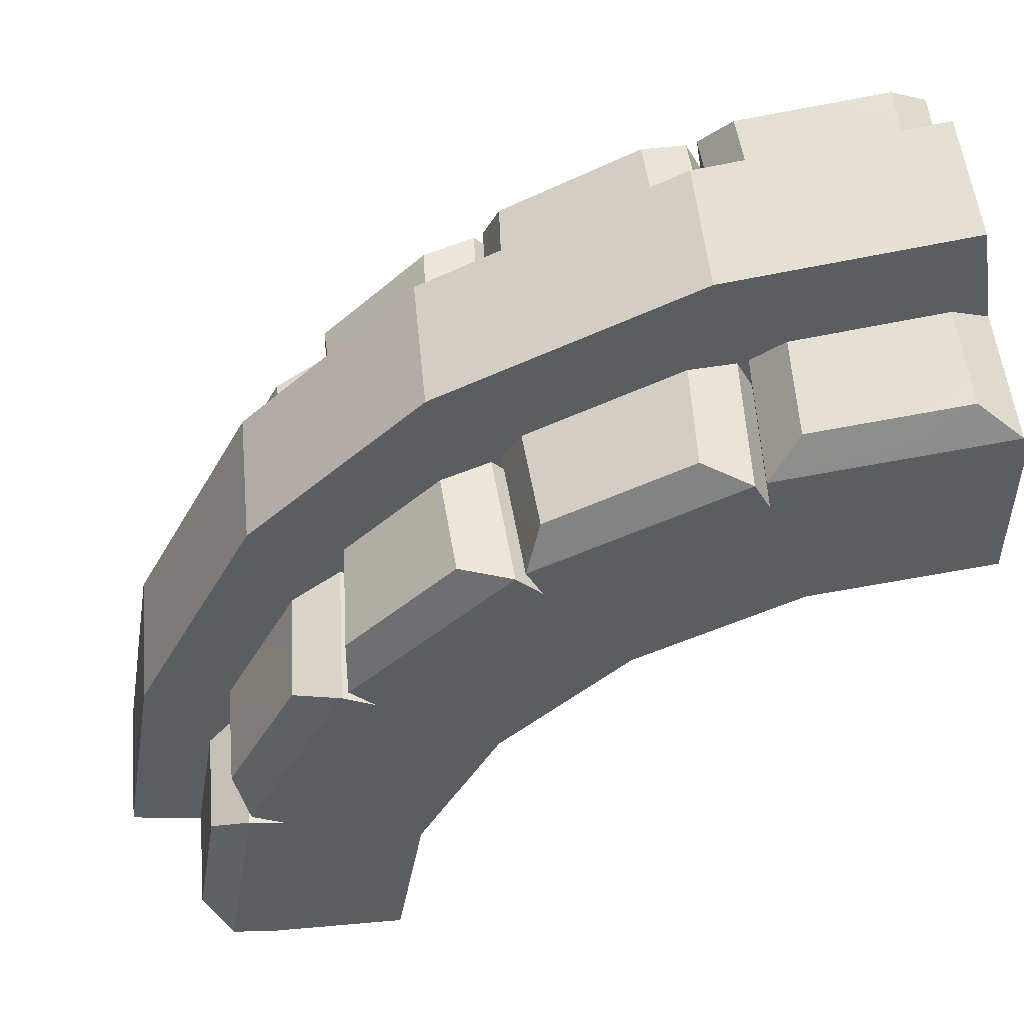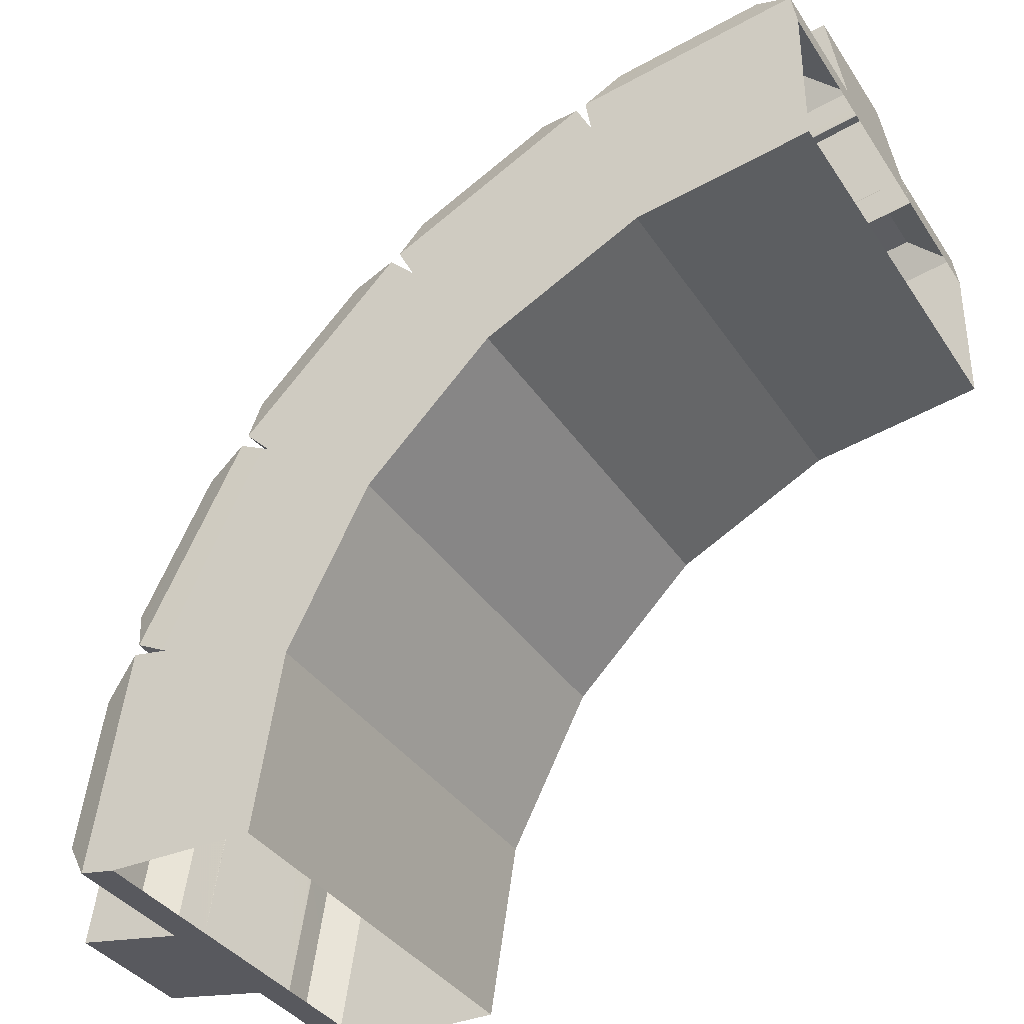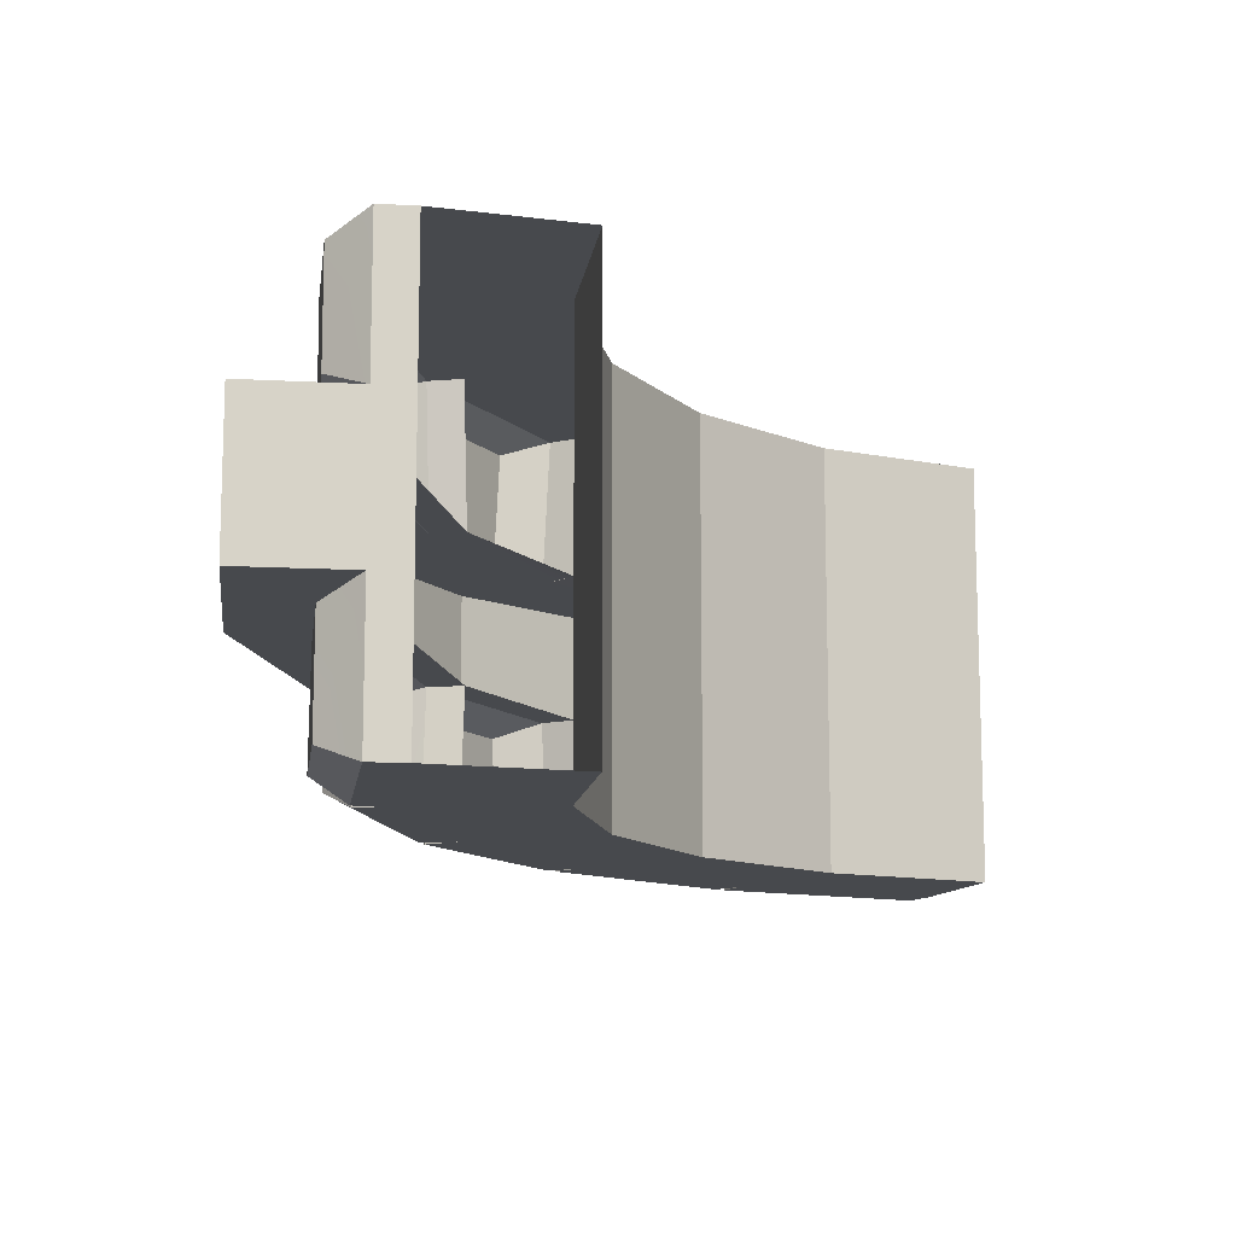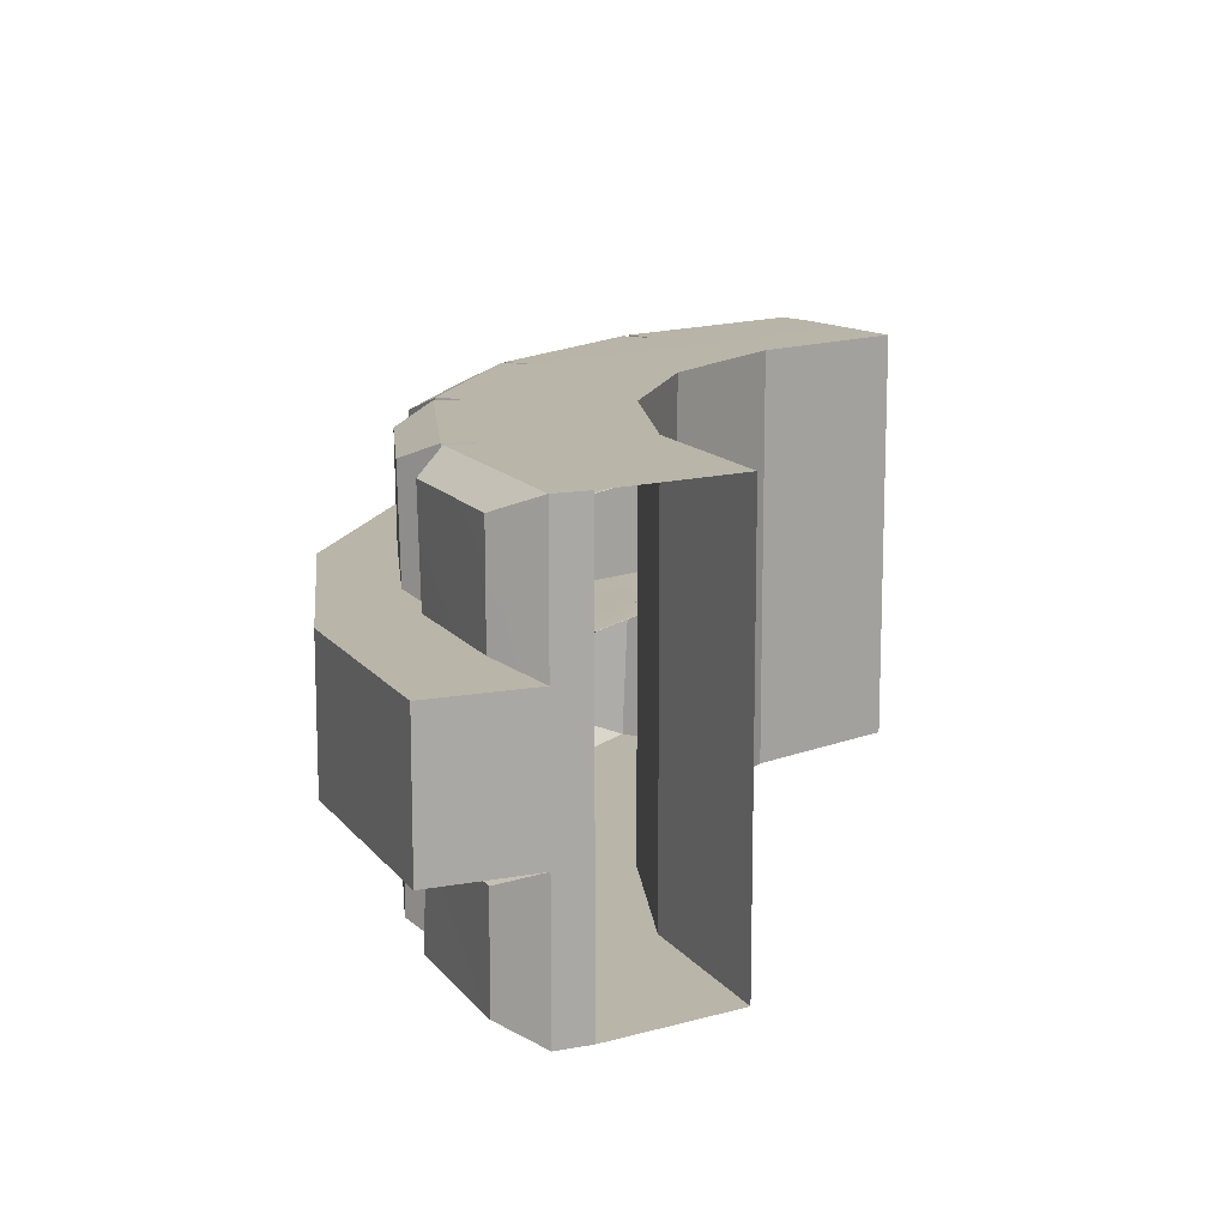
<metadata>
{"format":"obj","ext":"obj","renderer":"f3d","projection":"perspective","resolution":1024,"background":"white","views":[{"elev":51.8,"azim":-5.5,"up":"+Y"},{"elev":-35.8,"azim":29.0,"up":"+Y"},{"elev":-12.2,"azim":-16.9,"up":"+Z"},{"elev":13.4,"azim":-32.3,"up":"+Z"}]}
</metadata>
<code>
o Arch
g Arch_2
v -1.722 1.813 0.5
v -1.996 0.1644 0.5
v -1.996 0.1644 -0.5
v -1.722 1.813 -0.5
v -0.8319 3.592 -0.5
v -0.8319 3.592 0.5
v -1.722 1.813 0.5
v -1.722 1.813 -0.5
v -0.8319 3.592 0.5
v -0.8319 3.592 -0.5
v 0.3976 4.822 -0.5
v 0.3976 4.822 0.5
v 0.3976 4.822 0.5
v 0.3976 4.822 -0.5
v 2.177 5.712 -0.5
v 2.177 5.712 0.5
v 3.826 5.986 0.5
v 2.177 5.712 0.5
v 2.177 5.712 -0.5
v 3.826 5.986 -0.5
g Arch_2
f 4 3 2 1
f 8 7 6 5
f 12 11 10 9
f 16 15 14 13
f 20 19 18 17
g Arch_1
v -1.297 1.375 1.375
v -1.464 0.3291 1.375
v -1.462 0.3288 0.625
v -1.295 1.341 0.625
v -0.6099 2.947 1.372
v -1.099 1.986 1.372
v -1.096 1.953 0.6219
v -0.5748 2.992 0.6218
v 0.5131 4.216 1.377
v -0.2262 3.477 1.377
v -0.1924 3.523 0.6263
v 0.4673 4.182 0.6263
v 1.043 4.6 1.372
v 0.9975 4.565 0.6218
v 2.037 5.086 0.6218
v 2.004 5.089 1.372
v 2.615 5.287 1.373
v 2.649 5.285 0.6234
v 3.661 5.452 0.6234
v 3.661 5.454 1.373
v -1.295 1.341 -0.625
v -1.462 0.3288 -0.625
v -1.464 0.3291 -1.375
v -1.297 1.375 -1.375
v -0.6099 2.947 -1.373
v -0.5748 2.992 -0.6233
v -1.096 1.953 -0.6233
v -1.099 1.986 -1.373
v 0.4673 4.182 -0.6263
v -0.1924 3.523 -0.6263
v -0.2262 3.477 -1.377
v 0.5131 4.216 -1.377
v 0.9942 4.563 -0.6218
v 1.039 4.598 -1.372
v 2.001 5.087 -1.372
v 2.034 5.084 -0.6218
v 3.665 5.453 -0.6235
v 2.653 5.285 -0.6234
v 2.619 5.288 -1.373
v 3.665 5.454 -1.373
g Arch_1
f 24 23 22 21
f 28 27 26 25
f 32 31 30 29
f 36 35 34 33
f 40 39 38 37
f 44 43 42 41
f 48 47 46 45
f 52 51 50 49
f 56 55 54 53
f 60 59 58 57
g Arch_0
v 0.1953 1.233 1.5
v 0.1953 1.233 -1.5
v 0 0 -1.5
v 0 0 1.5
v 0.762 2.345 1.5
v 0.762 2.345 -1.5
v 0.1953 1.233 -1.5
v 0.1953 1.233 1.5
v 1.645 3.228 1.5
v 1.645 3.228 -1.5
v 0.762 2.345 -1.5
v 0.762 2.345 1.5
v 2.757 3.795 1.5
v 2.757 3.795 -1.5
v 1.645 3.228 -1.5
v 1.645 3.228 1.5
v 3.99 3.99 1.5
v 3.99 3.99 -1.5
v 2.757 3.795 -1.5
v 2.757 3.795 1.5
v 0 0 1.5
v -1.01 0 1.5
v -0.7653 1.545 1.5
v 0.1953 1.233 1.5
v 0.1953 1.233 1.5
v -0.7653 1.545 1.5
v -0.05508 2.939 1.5
v 0.762 2.345 1.5
v 0.762 2.345 1.5
v -0.05508 2.939 1.5
v 1.051 4.045 1.5
v 1.645 3.228 1.5
v 1.645 3.228 1.5
v 1.051 4.045 1.5
v 2.445 4.755 1.5
v 2.757 3.795 1.5
v 2.757 3.795 1.5
v 2.445 4.755 1.5
v 3.99 5 1.5
v 3.99 3.99 1.5
v 0.1953 1.233 -1.5
v -0.7653 1.545 -1.5
v -1.01 0 -1.5
v 0 0 -1.5
v 0.762 2.345 -1.5
v -0.7653 1.545 -1.5
v 0.1953 1.233 -1.5
v -0.05508 2.939 -1.5
v 1.645 3.228 -1.5
v -0.05508 2.939 -1.5
v 0.762 2.345 -1.5
v 1.051 4.045 -1.5
v 2.757 3.795 -1.5
v 1.051 4.045 -1.5
v 1.645 3.228 -1.5
v 2.445 4.755 -1.5
v 3.99 3.99 -1.5
v 2.445 4.755 -1.5
v 2.757 3.795 -1.5
v 3.99 5 -1.5
v 2.451 4.997 -0.4992
v 2.49 4.75 -0.5
v 2.445 4.755 -1.5
v 2.406 5.002 -1.499
v 2.406 5.002 -1.499
v 2.445 4.755 -1.5
v 3.99 5 -1.5
v 3.951 5.247 -1.499
v 0.9376 4.268 -1.498
v 1.051 4.045 -1.5
v 2.445 4.755 -1.5
v 2.331 4.978 -1.498
v -0.2319 3.116 -1.501
v -0.05508 2.939 -1.5
v 1.051 4.045 -1.5
v 0.8743 4.222 -1.501
v -0.9889 1.657 -1.499
v -0.7653 1.545 -1.5
v -0.05508 2.939 -1.5
v -0.2787 3.051 -1.499
v -1.257 0.0411 -1.5
v -1.01 0 -1.5
v -0.7653 1.545 -1.5
v -1.012 1.586 -1.5
v 3.951 5.247 -1.499
v 3.99 5 -1.5
v 3.99 5 -0.5
v 3.951 5.247 -0.4992
v 3.951 5.247 -0.4992
v 3.99 5 -0.5
v 2.49 4.75 -0.5
v 2.451 4.997 -0.4992
v 2.449 4.997 0.4992
v 2.49 4.75 0.5
v 3.99 5 0.5
v 3.949 5.247 0.4992
v 2.404 5.002 1.499
v 2.445 4.755 1.5
v 2.49 4.75 0.5
v 2.449 4.997 0.4992
v 3.949 5.247 0.4992
v 3.99 5 0.5
v 3.99 5 1.5
v 3.949 5.247 1.499
v 3.949 5.247 1.499
v 3.99 5 1.5
v 2.445 4.755 1.5
v 2.404 5.002 1.499
v 0.8782 4.224 0.4984
v 0.99 4 0.5
v 2.49 4.75 0.5
v 2.378 4.974 0.4984
v 2.378 4.974 0.4984
v 2.49 4.75 0.5
v 2.445 4.755 1.5
v 2.333 4.979 1.498
v 0.9393 4.269 1.498
v 1.051 4.045 1.5
v 0.99 4 0.5
v 0.8782 4.224 0.4984
v 2.333 4.979 1.498
v 2.445 4.755 1.5
v 1.051 4.045 1.5
v 0.9393 4.269 1.498
v 2.331 4.978 -1.498
v 2.445 4.755 -1.5
v 2.49 4.75 -0.5
v 2.377 4.973 -0.4984
v 0.8765 4.223 -0.4984
v 0.99 4 -0.5
v 1.051 4.045 -1.5
v 0.9376 4.268 -1.498
v 2.377 4.973 -0.4984
v 2.49 4.75 -0.5
v 0.99 4 -0.5
v 0.8765 4.223 -0.4984
v -0.1868 3.177 -0.5007
v -0.01 3 -0.5
v -0.05508 2.939 -1.5
v -0.2319 3.116 -1.501
v 0.8132 4.177 -0.5007
v 0.99 4 -0.5
v -0.01 3 -0.5
v -0.1868 3.177 -0.5007
v 0.8743 4.222 -1.501
v 1.051 4.045 -1.5
v 0.99 4 -0.5
v 0.8132 4.177 -0.5007
v -0.2319 3.116 1.501
v -0.05508 2.939 1.5
v -0.01 3 0.5
v -0.1868 3.177 0.5007
v -0.1868 3.177 0.5007
v -0.01 3 0.5
v 0.99 4 0.5
v 0.8132 4.177 0.5007
v 0.8743 4.222 1.501
v 1.051 4.045 1.5
v -0.05508 2.939 1.5
v -0.2319 3.116 1.501
v 0.8132 4.177 0.5007
v 0.99 4 0.5
v 1.051 4.045 1.5
v 0.8743 4.222 1.501
v -0.9889 1.657 1.498
v -0.7653 1.545 1.5
v -0.76 1.5 0.5
v -0.9836 1.612 0.4984
v -0.9836 1.612 0.4984
v -0.76 1.5 0.5
v -0.01 3 0.5
v -0.2336 3.112 0.4984
v -0.2787 3.051 1.498
v -0.05508 2.939 1.5
v -0.7653 1.545 1.5
v -0.9889 1.657 1.498
v -0.2336 3.112 0.4984
v -0.01 3 0.5
v -0.05508 2.939 1.5
v -0.2787 3.051 1.498
v -0.2336 3.112 -0.4992
v -0.01 3 -0.5
v -0.76 1.5 -0.5
v -0.9836 1.612 -0.4992
v -0.2787 3.051 -1.499
v -0.05508 2.939 -1.5
v -0.01 3 -0.5
v -0.2336 3.112 -0.4992
v -0.9836 1.612 -0.4992
v -0.76 1.5 -0.5
v -0.7653 1.545 -1.5
v -0.9889 1.657 -1.499
v -1.257 0.0411 -0.5
v -1.01 0 -0.5
v -1.01 0 -1.5
v -1.257 0.0411 -1.5
v -1.007 1.541 -0.5
v -0.76 1.5 -0.5
v -1.01 0 -0.5
v -1.257 0.0411 -0.5
v -1.012 1.586 -1.5
v -0.7653 1.545 -1.5
v -0.76 1.5 -0.5
v -1.007 1.541 -0.5
v -1.257 0.0411 1.5
v -1.01 0 1.5
v -1.01 0 0.5
v -1.257 0.0411 0.5
v -1.257 0.0411 0.5
v -1.01 0 0.5
v -0.76 1.5 0.5
v -1.007 1.541 0.5
v -1.012 1.586 1.5
v -0.7653 1.545 1.5
v -1.01 0 1.5
v -1.257 0.0411 1.5
v -1.007 1.541 0.5
v -0.76 1.5 0.5
v -0.7653 1.545 1.5
v -1.012 1.586 1.5
v 2.406 5.002 -1.499
v 2.619 5.288 -1.373
v 2.653 5.285 -0.6234
v 2.451 4.997 -0.4992
v 3.951 5.247 -1.499
v 3.665 5.454 -1.373
v 2.619 5.288 -1.373
v 2.406 5.002 -1.499
v 3.951 5.247 -0.4992
v 3.665 5.453 -0.6235
v 3.665 5.454 -1.373
v 3.951 5.247 -1.499
v 2.451 4.997 -0.4992
v 2.653 5.285 -0.6234
v 3.665 5.453 -0.6235
v 3.951 5.247 -0.4992
v 3.949 5.247 0.4992
v 3.661 5.452 0.6234
v 2.649 5.285 0.6234
v 2.449 4.997 0.4992
v 2.449 4.997 0.4992
v 2.649 5.285 0.6234
v 2.615 5.287 1.373
v 2.404 5.002 1.499
v 3.949 5.247 1.499
v 3.661 5.454 1.373
v 3.661 5.452 0.6234
v 3.949 5.247 0.4992
v 2.404 5.002 1.499
v 2.615 5.287 1.373
v 3.661 5.454 1.373
v 3.949 5.247 1.499
v 2.378 4.974 0.4984
v 2.037 5.086 0.6218
v 0.9975 4.565 0.6218
v 0.8782 4.224 0.4984
v 2.333 4.979 1.498
v 2.004 5.089 1.372
v 2.037 5.086 0.6218
v 2.378 4.974 0.4984
v 0.8782 4.224 0.4984
v 0.9975 4.565 0.6218
v 1.043 4.6 1.372
v 0.9393 4.269 1.498
v 0.9393 4.269 1.498
v 1.043 4.6 1.372
v 2.004 5.089 1.372
v 2.333 4.979 1.498
v 2.331 4.978 -1.498
v 2.001 5.087 -1.372
v 1.039 4.598 -1.372
v 0.9376 4.268 -1.498
v 2.377 4.973 -0.4984
v 2.034 5.084 -0.6218
v 2.001 5.087 -1.372
v 2.331 4.978 -1.498
v 0.9376 4.268 -1.498
v 1.039 4.598 -1.372
v 0.9942 4.563 -0.6218
v 0.8765 4.223 -0.4984
v 0.8765 4.223 -0.4984
v 0.9942 4.563 -0.6218
v 2.034 5.084 -0.6218
v 2.377 4.973 -0.4984
v -0.2319 3.116 -1.501
v -0.2262 3.477 -1.377
v -0.1924 3.523 -0.6263
v -0.1868 3.177 -0.5007
v -0.1868 3.177 -0.5007
v -0.1924 3.523 -0.6263
v 0.4673 4.182 -0.6263
v 0.8132 4.177 -0.5007
v 0.8743 4.222 -1.501
v 0.5131 4.216 -1.377
v -0.2262 3.477 -1.377
v -0.2319 3.116 -1.501
v 0.8132 4.177 -0.5007
v 0.4673 4.182 -0.6263
v 0.5131 4.216 -1.377
v 0.8743 4.222 -1.501
v -0.1868 3.177 0.5007
v -0.1924 3.523 0.6263
v -0.2262 3.477 1.377
v -0.2319 3.116 1.501
v 0.8132 4.177 0.5007
v 0.4673 4.182 0.6263
v -0.1924 3.523 0.6263
v -0.1868 3.177 0.5007
v -0.2319 3.116 1.501
v -0.2262 3.477 1.377
v 0.5131 4.216 1.377
v 0.8743 4.222 1.501
v 0.8743 4.222 1.501
v 0.5131 4.216 1.377
v 0.4673 4.182 0.6263
v 0.8132 4.177 0.5007
v -0.9836 1.612 0.4984
v -1.096 1.953 0.6219
v -1.099 1.986 1.372
v -0.9889 1.657 1.498
v -0.2336 3.112 0.4984
v -0.5748 2.992 0.6218
v -1.096 1.953 0.6219
v -0.9836 1.612 0.4984
v -0.9889 1.657 1.498
v -1.099 1.986 1.372
v -0.6099 2.947 1.372
v -0.2787 3.051 1.498
v -0.2787 3.051 1.498
v -0.6099 2.947 1.372
v -0.5748 2.992 0.6218
v -0.2336 3.112 0.4984
v -0.9836 1.612 -0.4992
v -1.096 1.953 -0.6233
v -0.5748 2.992 -0.6233
v -0.2336 3.112 -0.4992
v -0.2336 3.112 -0.4992
v -0.5748 2.992 -0.6233
v -0.6099 2.947 -1.373
v -0.2787 3.051 -1.499
v -0.9889 1.657 -1.499
v -1.099 1.986 -1.373
v -1.096 1.953 -0.6233
v -0.9836 1.612 -0.4992
v -0.2787 3.051 -1.499
v -0.6099 2.947 -1.373
v -1.099 1.986 -1.373
v -0.9889 1.657 -1.499
v -1.257 0.0411 -1.5
v -1.464 0.3291 -1.375
v -1.462 0.3288 -0.625
v -1.257 0.0411 -0.5
v -1.257 0.0411 -0.5
v -1.462 0.3288 -0.625
v -1.295 1.341 -0.625
v -1.007 1.541 -0.5
v -1.012 1.586 -1.5
v -1.297 1.375 -1.375
v -1.464 0.3291 -1.375
v -1.257 0.0411 -1.5
v -1.007 1.541 -0.5
v -1.295 1.341 -0.625
v -1.297 1.375 -1.375
v -1.012 1.586 -1.5
v -1.257 0.0411 0.5
v -1.462 0.3288 0.625
v -1.464 0.3291 1.375
v -1.257 0.0411 1.5
v -1.007 1.541 0.5
v -1.295 1.341 0.625
v -1.462 0.3288 0.625
v -1.257 0.0411 0.5
v -1.257 0.0411 1.5
v -1.464 0.3291 1.375
v -1.297 1.375 1.375
v -1.012 1.586 1.5
v -1.012 1.586 1.5
v -1.297 1.375 1.375
v -1.295 1.341 0.625
v -1.007 1.541 0.5
v 0.3976 4.822 0.5
v 0.99 4 0.5
v -0.01 3 0.5
v -0.8319 3.592 0.5
v 2.177 5.712 0.5
v 0.99 4 0.5
v 0.3976 4.822 0.5
v 2.49 4.75 0.5
v 3.826 5.986 0.5
v 2.49 4.75 0.5
v 2.177 5.712 0.5
v 3.99 5 0.5
v -0.8319 3.592 0.5
v -0.01 3 0.5
v -0.76 1.5 0.5
v -1.722 1.813 0.5
v -1.722 1.813 0.5
v -0.76 1.5 0.5
v -1.01 0 0.5
v -1.996 0.1644 0.5
v 2.177 5.712 -0.5
v 2.49 4.75 -0.5
v 3.99 5 -0.5
v 3.826 5.986 -0.5
v 0.3976 4.822 -0.5
v 2.49 4.75 -0.5
v 2.177 5.712 -0.5
v 0.99 4 -0.5
v -0.8319 3.592 -0.5
v 0.99 4 -0.5
v 0.3976 4.822 -0.5
v -0.01 3 -0.5
v -1.722 1.813 -0.5
v -0.01 3 -0.5
v -0.8319 3.592 -0.5
v -0.76 1.5 -0.5
v -1.996 0.1644 -0.5
v -0.76 1.5 -0.5
v -1.722 1.813 -0.5
v -1.01 0 -0.5
v 3.826 5.986 -0.5
v 3.99 5 -0.5
v 3.99 5 0.5
v 3.826 5.986 0.5
v -1.996 0.1644 0.5
v -1.01 0 0.5
v -1.01 0 -0.5
v -1.996 0.1644 -0.5
g Arch_0
f 64 63 62 61
f 68 67 66 65
f 72 71 70 69
f 76 75 74 73
f 80 79 78 77
f 84 83 82 81
f 88 87 86 85
f 92 91 90 89
f 96 95 94 93
f 100 99 98 97
f 104 103 102 101
f 108 105 107 106
f 112 109 111 110
f 116 113 115 114
f 120 117 119 118
f 124 123 122 121
f 128 127 126 125
f 132 131 130 129
f 136 135 134 133
f 140 139 138 137
f 144 143 142 141
f 148 147 146 145
f 152 151 150 149
f 156 155 154 153
f 160 159 158 157
f 164 163 162 161
f 168 167 166 165
f 172 171 170 169
f 176 175 174 173
f 180 179 178 177
f 184 183 182 181
f 188 187 186 185
f 192 191 190 189
f 196 195 194 193
f 200 199 198 197
f 204 203 202 201
f 208 207 206 205
f 212 211 210 209
f 216 215 214 213
f 220 219 218 217
f 224 223 222 221
f 228 227 226 225
f 232 231 230 229
f 236 235 234 233
f 240 239 238 237
f 244 243 242 241
f 248 247 246 245
f 252 251 250 249
f 256 255 254 253
f 260 259 258 257
f 264 263 262 261
f 268 267 266 265
f 272 271 270 269
f 276 275 274 273
f 280 279 278 277
f 284 283 282 281
f 288 287 286 285
f 292 291 290 289
f 296 295 294 293
f 300 299 298 297
f 304 303 302 301
f 308 307 306 305
f 312 311 310 309
f 316 315 314 313
f 320 319 318 317
f 324 323 322 321
f 328 327 326 325
f 332 331 330 329
f 336 335 334 333
f 340 339 338 337
f 344 343 342 341
f 348 347 346 345
f 352 351 350 349
f 356 355 354 353
f 360 359 358 357
f 364 363 362 361
f 368 367 366 365
f 372 371 370 369
f 376 375 374 373
f 380 379 378 377
f 384 383 382 381
f 388 387 386 385
f 392 391 390 389
f 396 395 394 393
f 400 399 398 397
f 404 403 402 401
f 408 407 406 405
f 412 411 410 409
f 416 415 414 413
f 420 419 418 417
f 424 423 422 421
f 428 427 426 425
f 432 431 430 429
f 436 435 434 433
f 440 439 438 437
f 444 443 442 441
f 448 445 447 446
f 452 449 451 450
f 456 455 454 453
f 460 459 458 457
f 464 463 462 461
f 468 465 467 466
f 472 469 471 470
f 476 473 475 474
f 480 477 479 478
f 484 483 482 481
f 488 487 486 485

</code>
